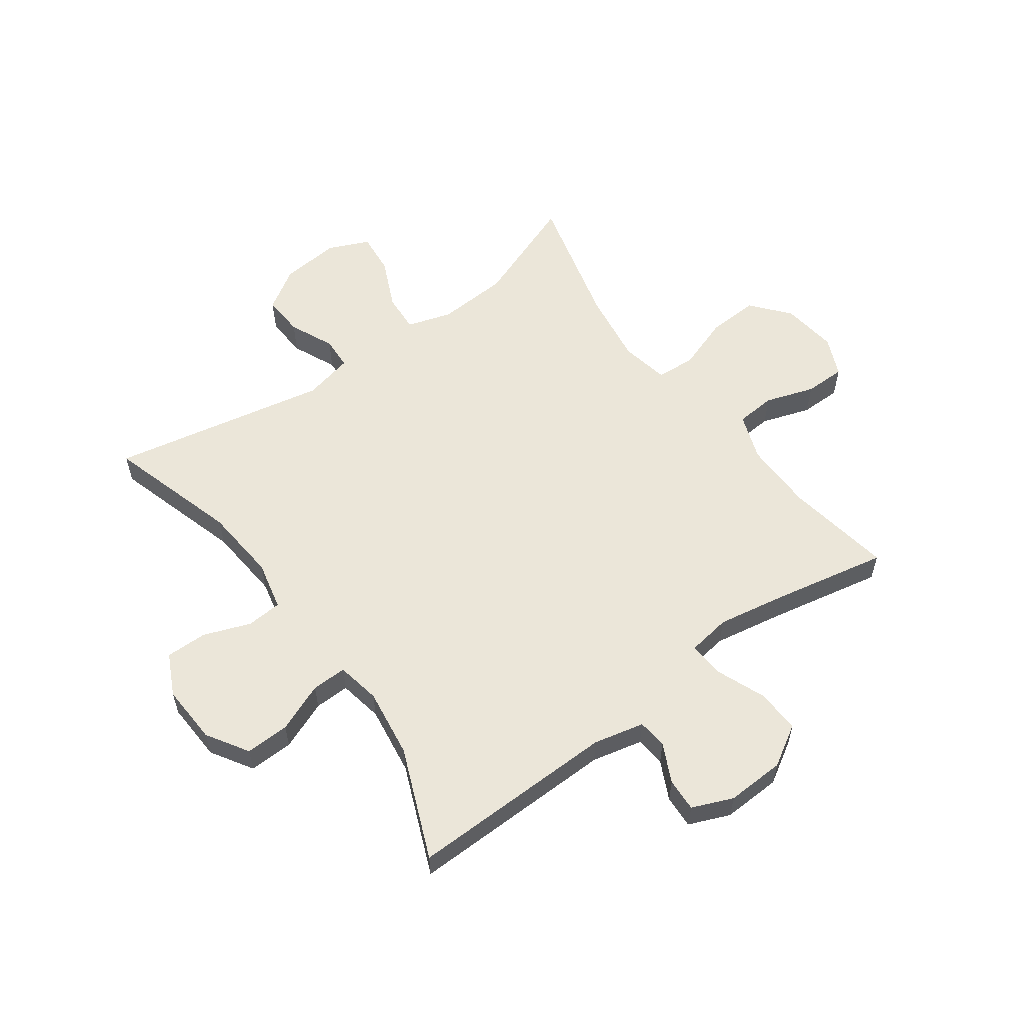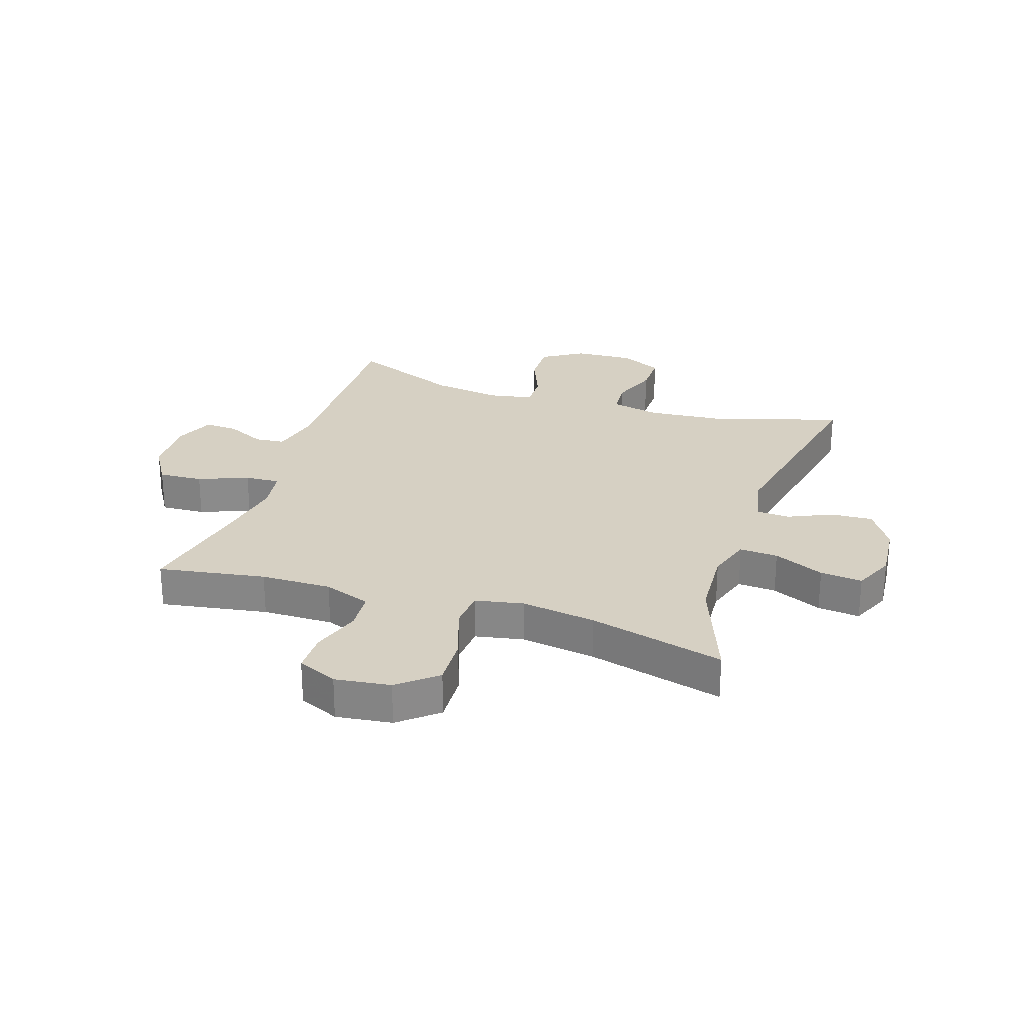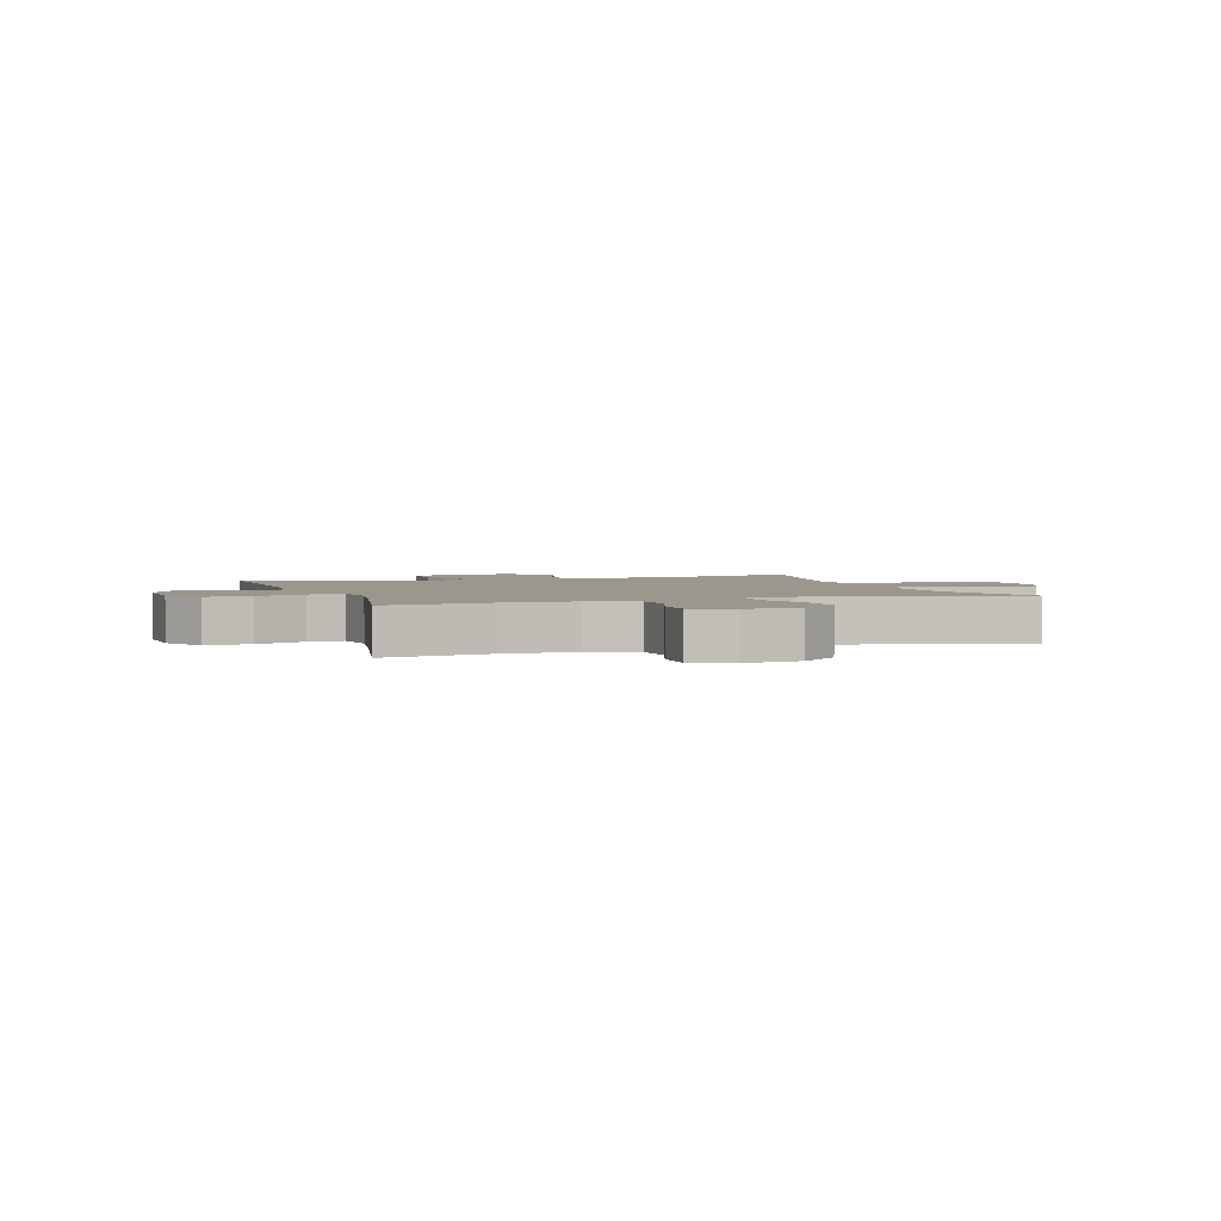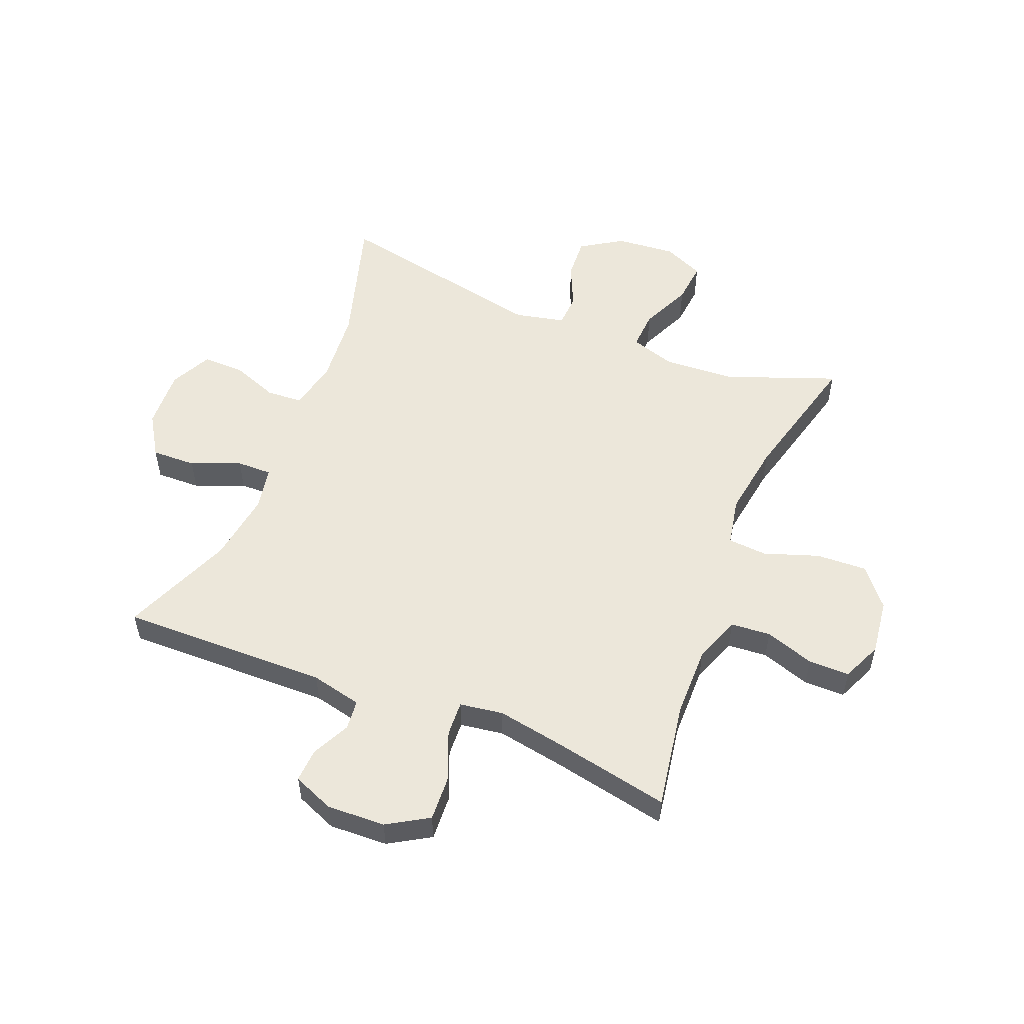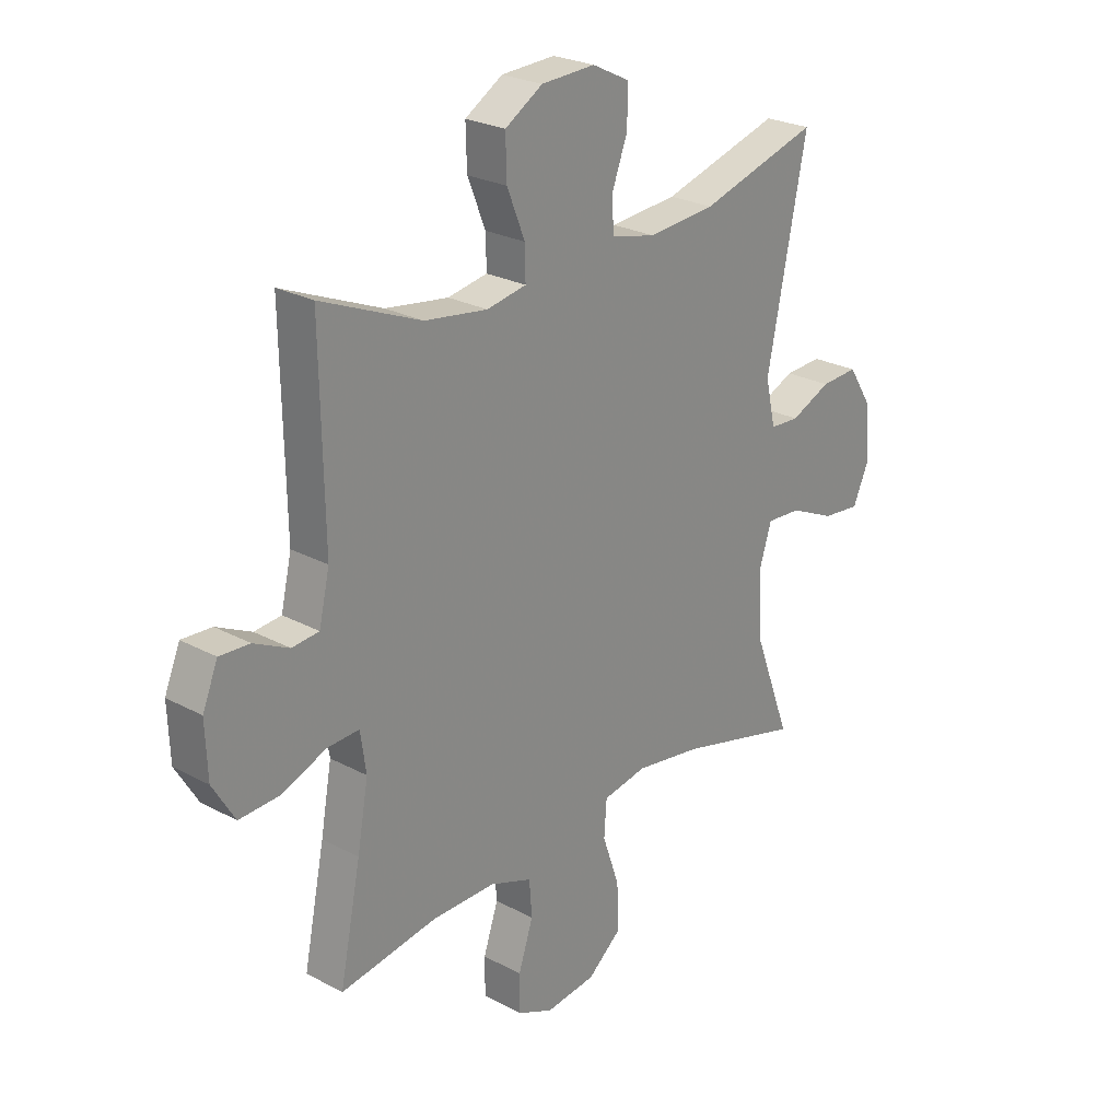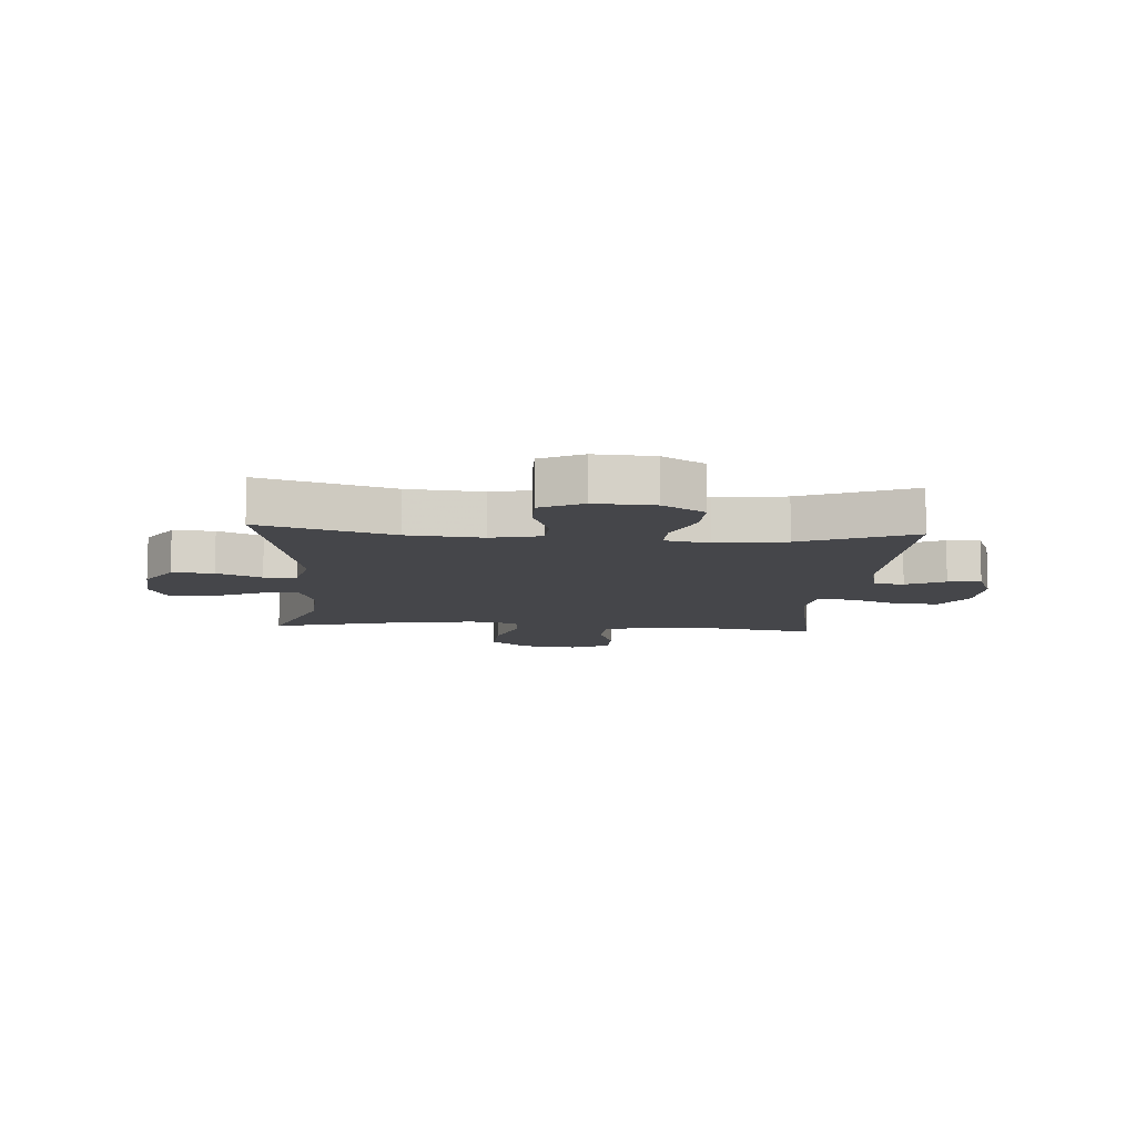
<metadata>
{"format":"obj","ext":"obj","renderer":"f3d","projection":"perspective","resolution":1024,"background":"white","views":[{"elev":57.6,"azim":53.9,"up":"+Y"},{"elev":26.5,"azim":-161.9,"up":"+Y"},{"elev":2.7,"azim":161.5,"up":"+Y"},{"elev":53.8,"azim":111.9,"up":"+Y"},{"elev":25.0,"azim":131.2,"up":"+Z"},{"elev":-9.9,"azim":-4.3,"up":"+Y"}]}
</metadata>
<code>
v 0.5 0.07 0.5
v 0.494 0.07 0.144
v 0.514 0.07 0.057
v 0.565 0.07 0.052
v 0.631 0.07 0.084
v 0.688 0.07 0.087
v 0.717 0.07 0.017
v 0.713 0.07 -0.083
v 0.671 0.07 -0.153
v 0.595 0.07 -0.149
v 0.51 0.07 -0.115
v 0.45 0.07 -0.112
v 0.439 0.07 -0.186
v 0.46 0.07 -0.303
v 0.5 0.07 -0.5
v 0.317 0.07 -0.47
v 0.196 0.07 -0.469
v 0.116 0.07 -0.498
v 0.111 0.07 -0.566
v 0.139 0.07 -0.65
v 0.139 0.07 -0.72
v 0.071 0.07 -0.75
v -0.024 0.07 -0.738
v -0.089 0.07 -0.684
v -0.085 0.07 -0.597
v -0.053 0.07 -0.504
v -0.058 0.07 -0.437
v -0.141 0.07 -0.421
v -0.268 0.07 -0.44
v -0.5 0.07 -0.5
v -0.429 0.07 -0.311
v -0.422 0.07 -0.189
v -0.446 0.07 -0.113
v -0.512 0.07 -0.117
v -0.598 0.07 -0.156
v -0.67 0.07 -0.163
v -0.701 0.07 -0.094
v -0.692 0.07 0.008
v -0.647 0.07 0.079
v -0.576 0.07 0.075
v -0.5 0.07 0.041
v -0.444 0.07 0.044
v -0.425 0.07 0.129
v -0.5 0.07 0.5
v -0.275 0.07 0.433
v -0.147 0.07 0.422
v -0.063 0.07 0.441
v -0.059 0.07 0.502
v -0.089 0.07 0.582
v -0.09 0.07 0.653
v -0.019 0.07 0.688
v 0.083 0.07 0.683
v 0.154 0.07 0.639
v 0.152 0.07 0.563
v 0.118 0.07 0.479
v 0.117 0.07 0.419
v 0.192 0.07 0.405
v 0.311 0.07 0.422
v 0.5 0 0.5
v 0.494 0 0.144
v 0.514 0 0.057
v 0.565 0 0.052
v 0.631 0 0.084
v 0.688 0 0.087
v 0.717 0 0.017
v 0.713 0 -0.083
v 0.671 0 -0.153
v 0.595 0 -0.149
v 0.51 0 -0.115
v 0.45 0 -0.112
v 0.439 0 -0.186
v 0.46 0 -0.303
v 0.5 0 -0.5
v 0.317 0 -0.47
v 0.196 0 -0.469
v 0.116 0 -0.498
v 0.111 0 -0.566
v 0.139 0 -0.65
v 0.139 0 -0.72
v 0.071 0 -0.75
v -0.024 0 -0.738
v -0.089 0 -0.684
v -0.085 0 -0.597
v -0.053 0 -0.504
v -0.058 0 -0.437
v -0.141 0 -0.421
v -0.268 0 -0.44
v -0.5 0 -0.5
v -0.429 0 -0.311
v -0.422 0 -0.189
v -0.446 0 -0.113
v -0.512 0 -0.117
v -0.598 0 -0.156
v -0.67 0 -0.163
v -0.701 0 -0.094
v -0.692 0 0.008
v -0.647 0 0.079
v -0.576 0 0.075
v -0.5 0 0.041
v -0.444 0 0.044
v -0.425 0 0.129
v -0.5 0 0.5
v -0.275 0 0.433
v -0.147 0 0.422
v -0.063 0 0.441
v -0.059 0 0.502
v -0.089 0 0.582
v -0.09 0 0.653
v -0.019 0 0.688
v 0.083 0 0.683
v 0.154 0 0.639
v 0.152 0 0.563
v 0.118 0 0.479
v 0.117 0 0.419
v 0.192 0 0.405
v 0.311 0 0.422
f 53 54 55
f 52 53 55
f 51 52 55
f 50 51 55
f 49 50 55
f 48 49 55
f 47 48 55 56
f 46 47 56 57
f 43 44 45
f 42 43 45 46
f 39 40 41
f 38 39 41
f 37 38 41
f 36 37 41
f 35 36 41
f 34 35 41
f 33 34 41 42
f 42 46 57
f 33 42 57
f 32 33 57
f 29 30 31
f 32 57 58
f 31 32 58
f 29 31 58
f 28 29 58
f 24 25 26
f 23 24 26
f 22 23 26
f 21 22 26
f 20 21 26
f 19 20 26
f 18 19 26 27
f 14 15 16
f 13 14 16 17
f 17 18 27
f 13 17 27
f 12 13 27
f 9 10 11
f 8 9 11
f 7 8 11
f 6 7 11
f 5 6 11
f 4 5 11
f 3 4 11 12
f 58 1 2
f 28 58 2
f 27 28 2
f 12 27 2
f 2 3 12
f 113 112 111
f 113 111 110
f 113 110 109
f 113 109 108
f 113 108 107
f 113 107 106
f 114 113 106 105
f 115 114 105 104
f 103 102 101
f 104 103 101 100
f 99 98 97
f 99 97 96
f 99 96 95
f 99 95 94
f 99 94 93
f 99 93 92
f 100 99 92 91
f 115 104 100
f 115 100 91
f 115 91 90
f 89 88 87
f 116 115 90
f 116 90 89
f 116 89 87
f 116 87 86
f 84 83 82
f 84 82 81
f 84 81 80
f 84 80 79
f 84 79 78
f 84 78 77
f 85 84 77 76
f 74 73 72
f 75 74 72 71
f 85 76 75
f 85 75 71
f 85 71 70
f 69 68 67
f 69 67 66
f 69 66 65
f 69 65 64
f 69 64 63
f 69 63 62
f 70 69 62 61
f 60 59 116
f 60 116 86
f 60 86 85
f 60 85 70
f 70 61 60
f 1 59 60 2
f 2 60 61 3
f 3 61 62 4
f 4 62 63 5
f 5 63 64 6
f 6 64 65 7
f 7 65 66 8
f 8 66 67 9
f 9 67 68 10
f 10 68 69 11
f 11 69 70 12
f 12 70 71 13
f 13 71 72 14
f 14 72 73 15
f 15 73 74 16
f 16 74 75 17
f 17 75 76 18
f 18 76 77 19
f 19 77 78 20
f 20 78 79 21
f 21 79 80 22
f 22 80 81 23
f 23 81 82 24
f 24 82 83 25
f 25 83 84 26
f 26 84 85 27
f 27 85 86 28
f 28 86 87 29
f 29 87 88 30
f 30 88 89 31
f 31 89 90 32
f 32 90 91 33
f 33 91 92 34
f 34 92 93 35
f 35 93 94 36
f 36 94 95 37
f 37 95 96 38
f 38 96 97 39
f 39 97 98 40
f 40 98 99 41
f 41 99 100 42
f 42 100 101 43
f 43 101 102 44
f 44 102 103 45
f 45 103 104 46
f 46 104 105 47
f 47 105 106 48
f 48 106 107 49
f 49 107 108 50
f 50 108 109 51
f 51 109 110 52
f 52 110 111 53
f 53 111 112 54
f 54 112 113 55
f 55 113 114 56
f 56 114 115 57
f 57 115 116 58
f 58 116 59 1

</code>
